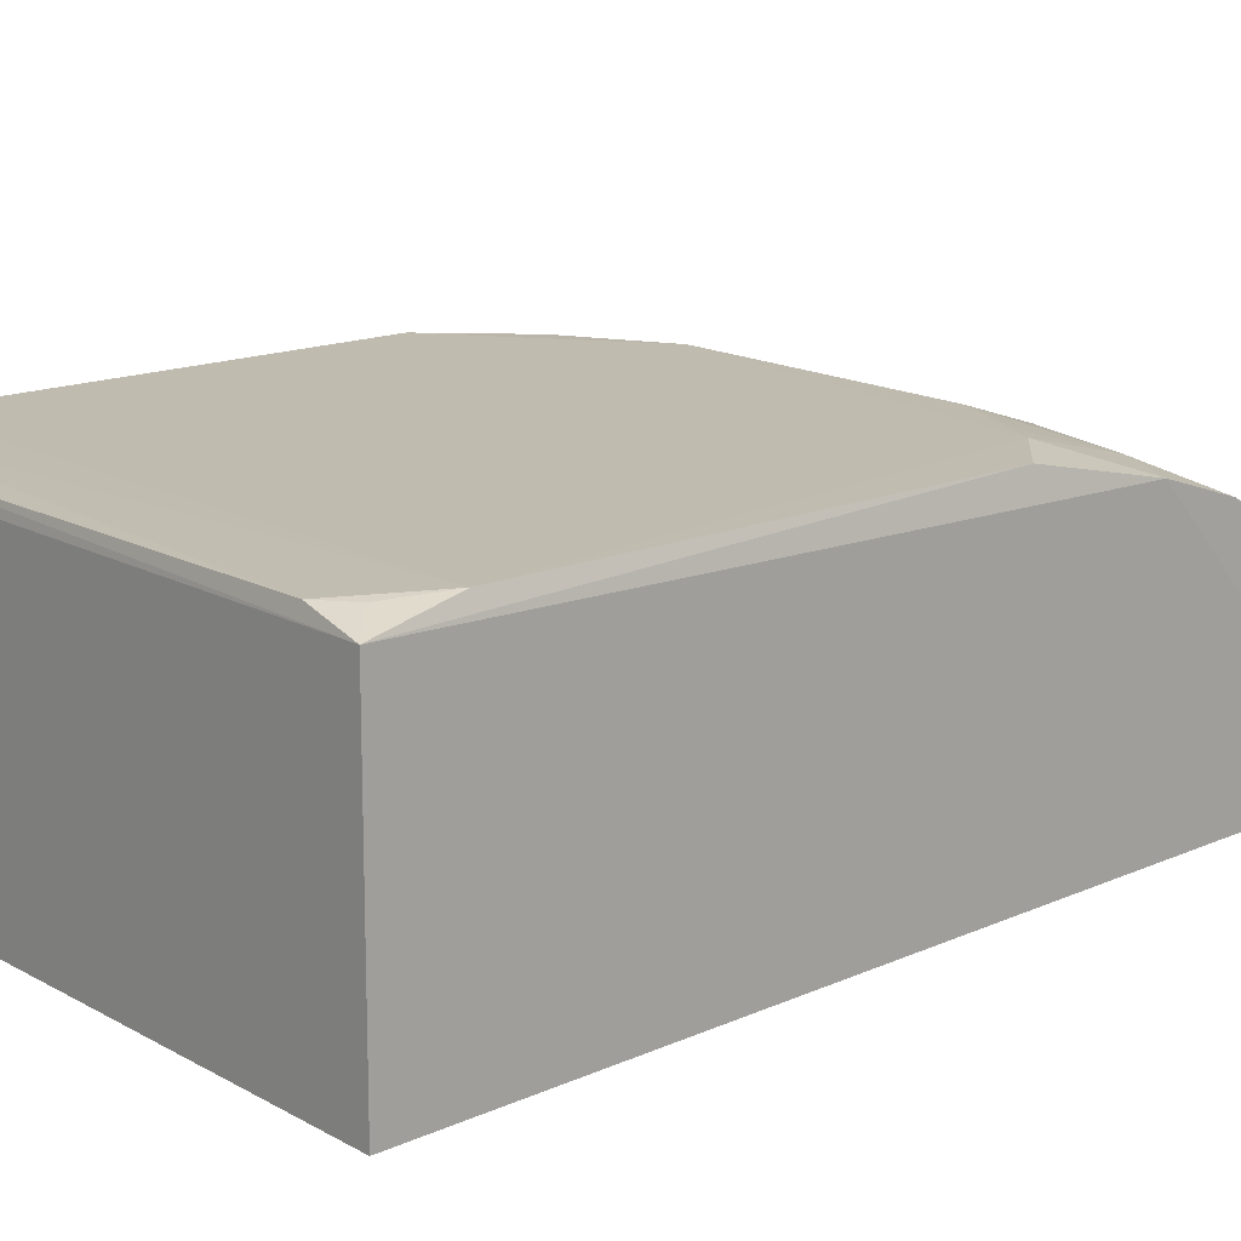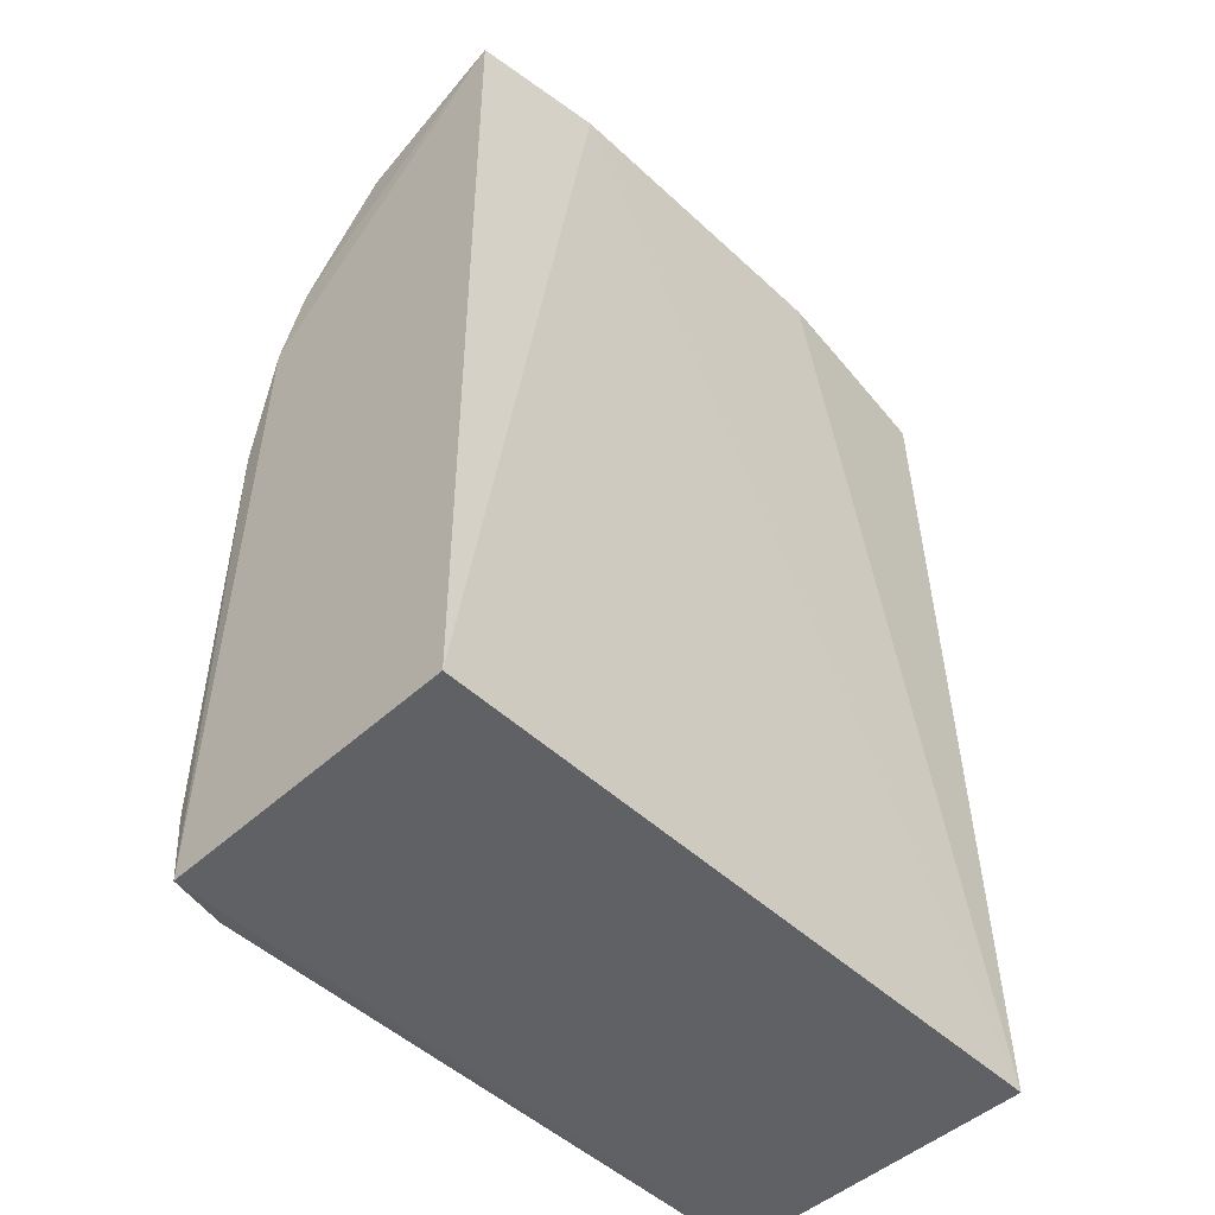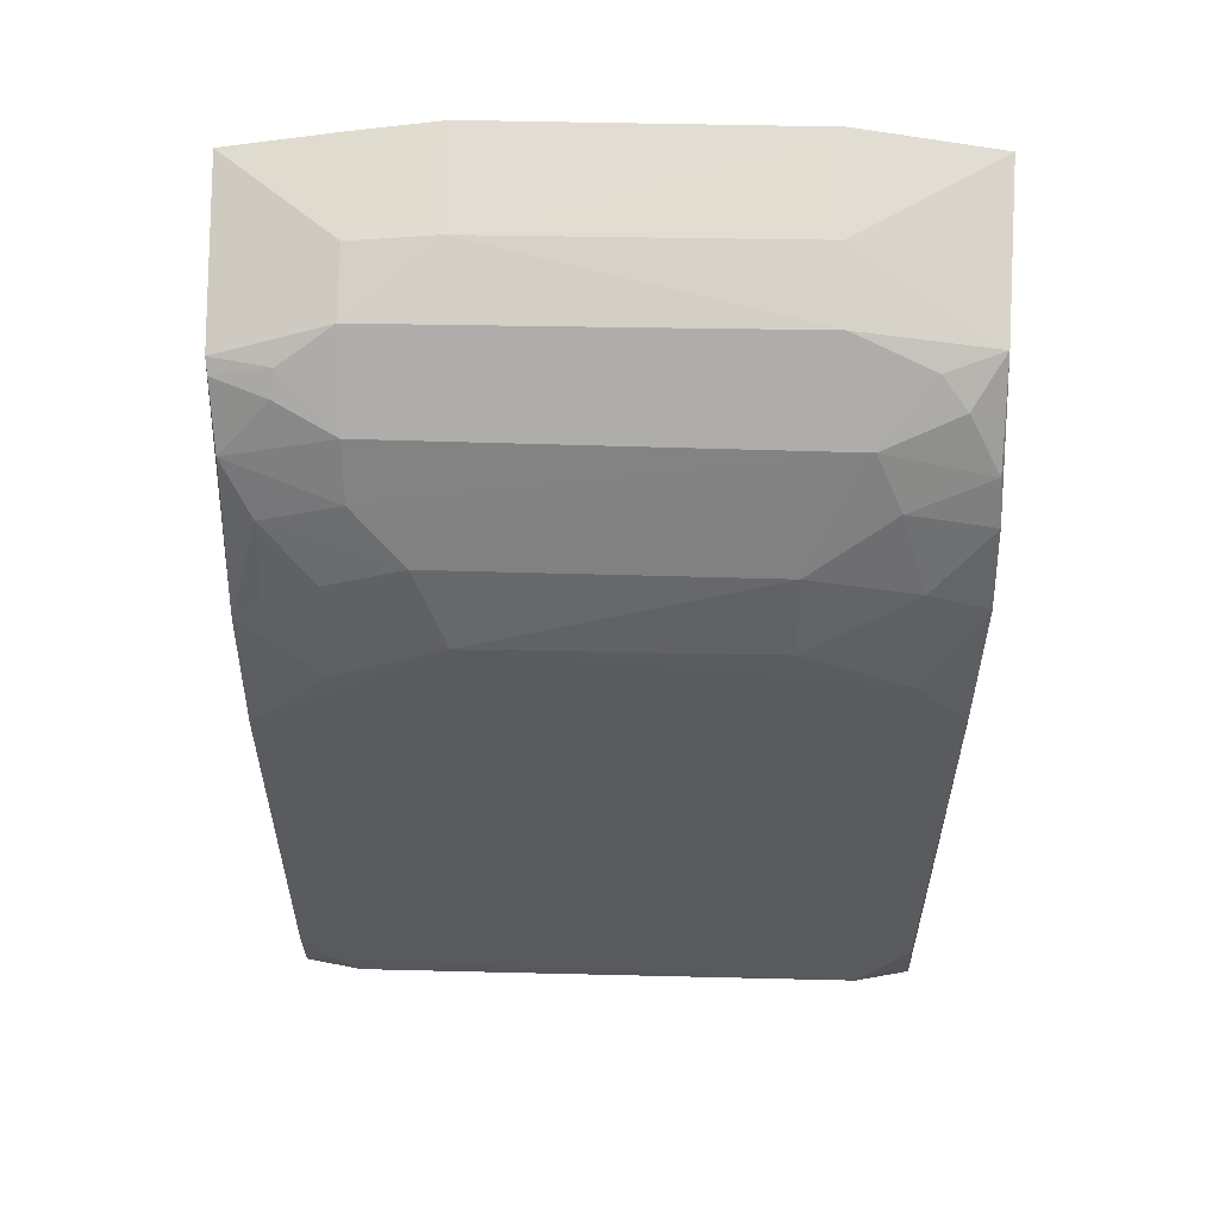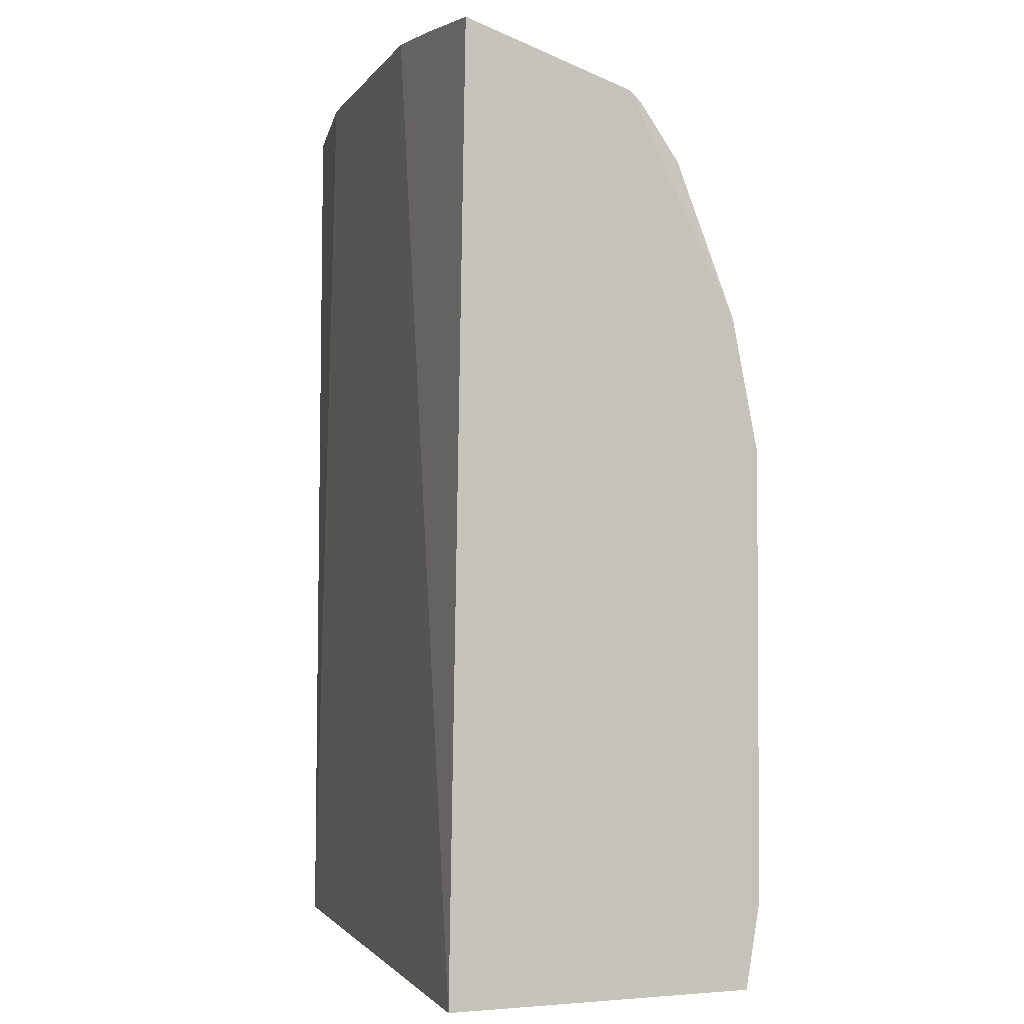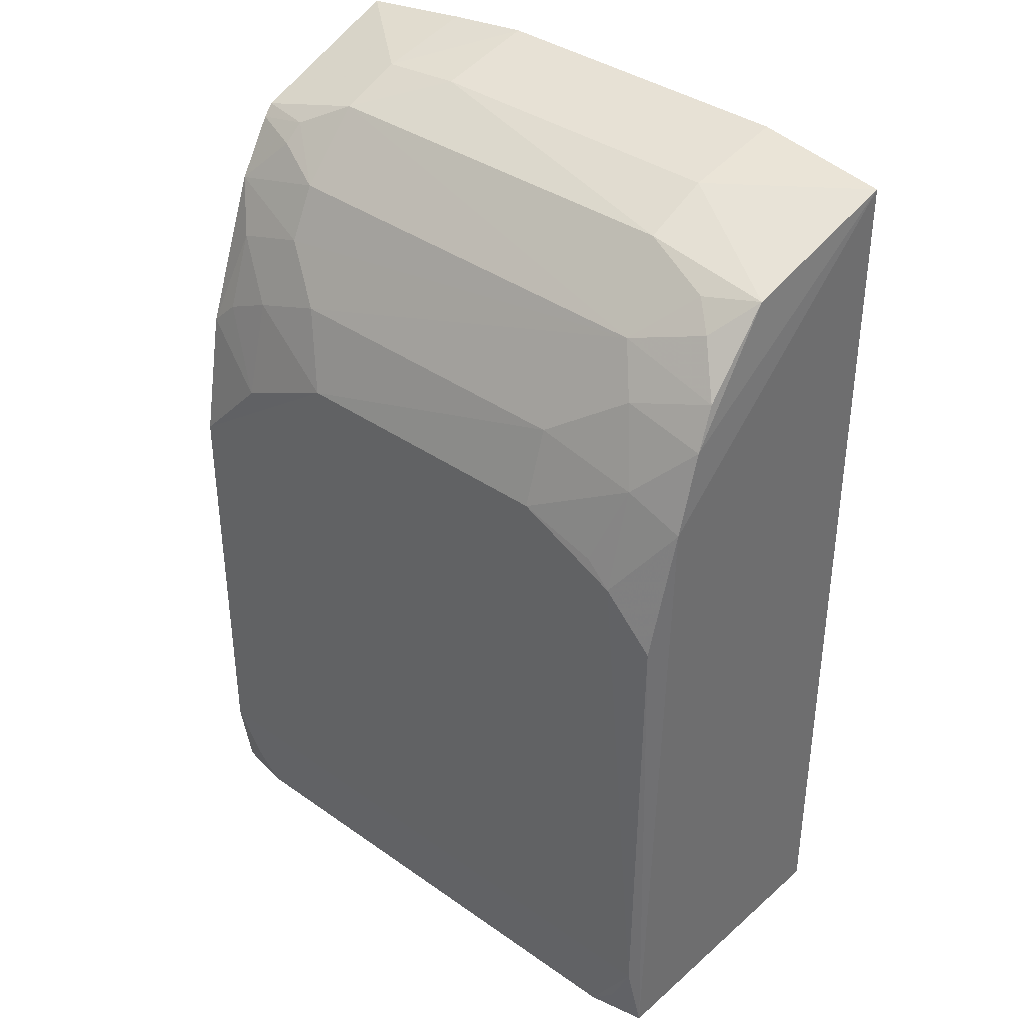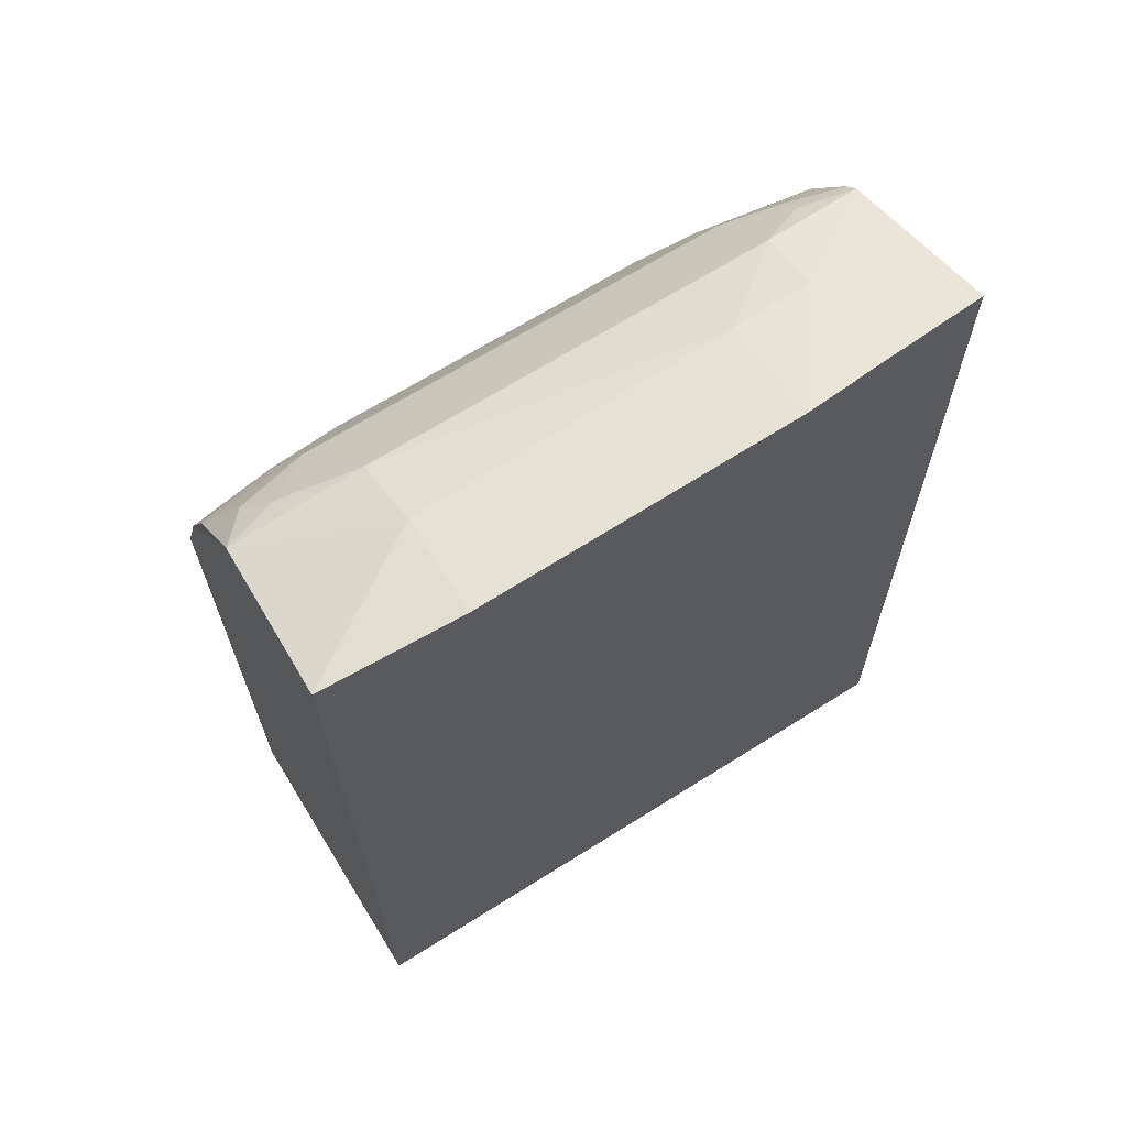
<metadata>
{"format":"obj","ext":"obj","renderer":"f3d","projection":"perspective","resolution":1024,"background":"white","views":[{"elev":15.9,"azim":48.3,"up":"+Z"},{"elev":-50.3,"azim":134.7,"up":"+Y"},{"elev":57.4,"azim":1.3,"up":"+Y"},{"elev":-1.6,"azim":-106.5,"up":"+Y"},{"elev":38.0,"azim":41.6,"up":"+Y"},{"elev":67.8,"azim":147.8,"up":"+Y"}]}
</metadata>
<code>
v 0.0199 0.01976 0.06509
v 0.02355 -0.01986 0.06411
v 0.02379 0.04115 0.04502
v -0.0183 0.04095 0.04552
v -0.01778 -0.01433 0.0651
v -0.01817 -0.02006 0.04451
v 0.0166 0.03456 0.05989
v 0.02363 0.02486 0.0631
v 0.02318 -0.01449 0.06517
v 0.02372 -0.02006 0.04451
v -0.005861 0.04214 0.04438
v -0.01798 -0.0198 0.06413
v -0.01776 0.02295 0.06342
v 0.01308 0.02793 0.06341
v 0.02328 0.03793 0.05571
v -0.005665 0.02299 0.06513
v 0.02326 0.01629 0.06504
v 0.01493 0.04202 0.04429
v 0.01988 -0.01965 0.06498
v -0.01796 0.03643 0.05713
v -0.01764 0.01447 0.06511
v 0.0235 0.03006 0.06137
v 0.01988 0.02645 0.06331
v 0.01312 0.02293 0.06506
v 0.0147 0.0407 0.05092
v -0.01581 -0.01765 0.06503
v -0.0142 -0.01969 0.06489
v 0.02159 -0.01804 0.06492
v -0.01806 0.03713 0.05638
v -0.01093 0.03125 0.06154
v -0.01265 0.0197 0.06507
v 0.01822 0.0314 0.06153
v 0.02131 0.03597 0.05831
v 0.01817 0.02127 0.06492
v -0.005875 0.04084 0.05114
v -0.01119 0.03888 0.0555
v -0.0177 0.03286 0.05968
v -0.01262 0.02626 0.06336
v -0.007741 0.028 0.06332
v 0.02325 0.03278 0.06004
v -0.01116 0.04047 0.05138
v -0.01444 0.03717 0.05712
v 0.01484 0.03901 0.05547
v -0.01596 0.02467 0.06327
v -0.01589 0.02969 0.06151
v -0.01113 0.0417 0.04487
v -0.01105 0.03465 0.05969
v 0.01976 0.03746 0.05698
v -0.01467 0.03597 0.05826
f 10 2 6
f 10 8 2
f 10 3 8
f 11 6 4
f 12 4 6
f 12 6 2
f 16 9 1
f 16 5 9
f 17 8 1
f 17 1 9
f 17 9 2
f 17 2 8
f 18 10 6
f 18 6 11
f 18 3 10
f 21 13 12
f 21 12 5
f 21 5 16
f 22 8 3
f 22 3 15
f 23 1 8
f 23 8 22
f 24 16 1
f 24 14 16
f 24 23 14
f 25 15 3
f 25 3 18
f 26 19 9
f 26 9 5
f 26 5 12
f 27 12 2
f 27 2 19
f 27 26 12
f 27 19 26
f 28 19 2
f 28 2 9
f 28 9 19
f 29 4 12
f 29 12 13
f 31 21 16
f 31 13 21
f 32 7 14
f 32 23 22
f 32 14 23
f 34 24 1
f 34 1 23
f 34 23 24
f 35 25 18
f 35 18 11
f 37 29 13
f 37 20 29
f 38 31 16
f 39 16 14
f 39 14 7
f 39 7 30
f 39 38 16
f 40 22 15
f 40 15 33
f 40 32 22
f 40 33 7
f 40 7 32
f 41 35 11
f 41 36 35
f 41 4 29
f 41 29 36
f 42 36 29
f 42 29 20
f 43 36 7
f 43 15 25
f 43 25 35
f 43 35 36
f 44 13 31
f 44 31 38
f 45 30 37
f 45 44 38
f 45 37 13
f 45 13 44
f 45 39 30
f 45 38 39
f 46 41 11
f 46 11 4
f 46 4 41
f 47 30 7
f 47 7 36
f 47 36 42
f 47 37 30
f 48 43 7
f 48 7 33
f 48 33 15
f 48 15 43
f 49 47 42
f 49 42 20
f 49 20 37
f 49 37 47

</code>
